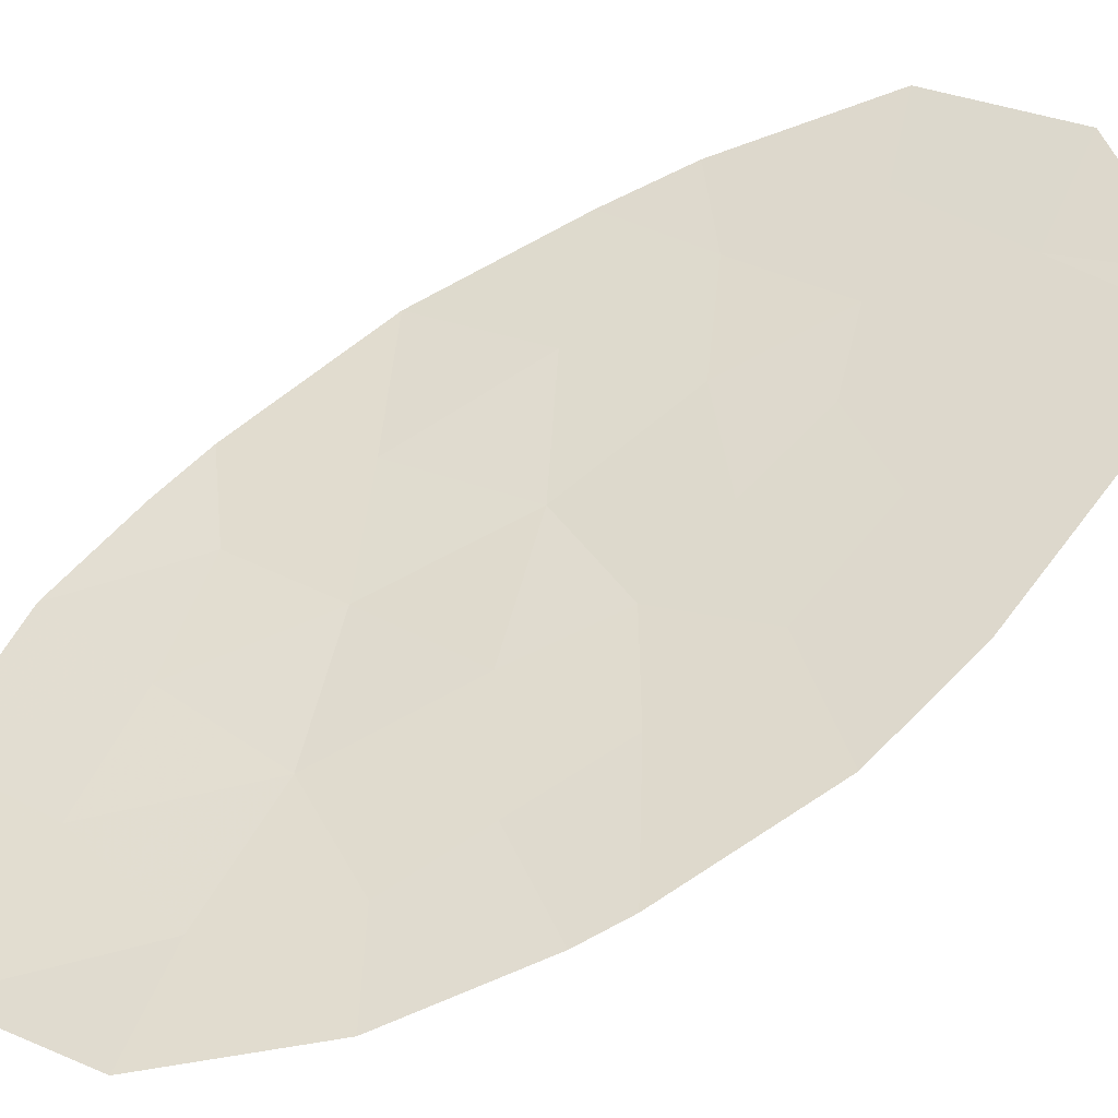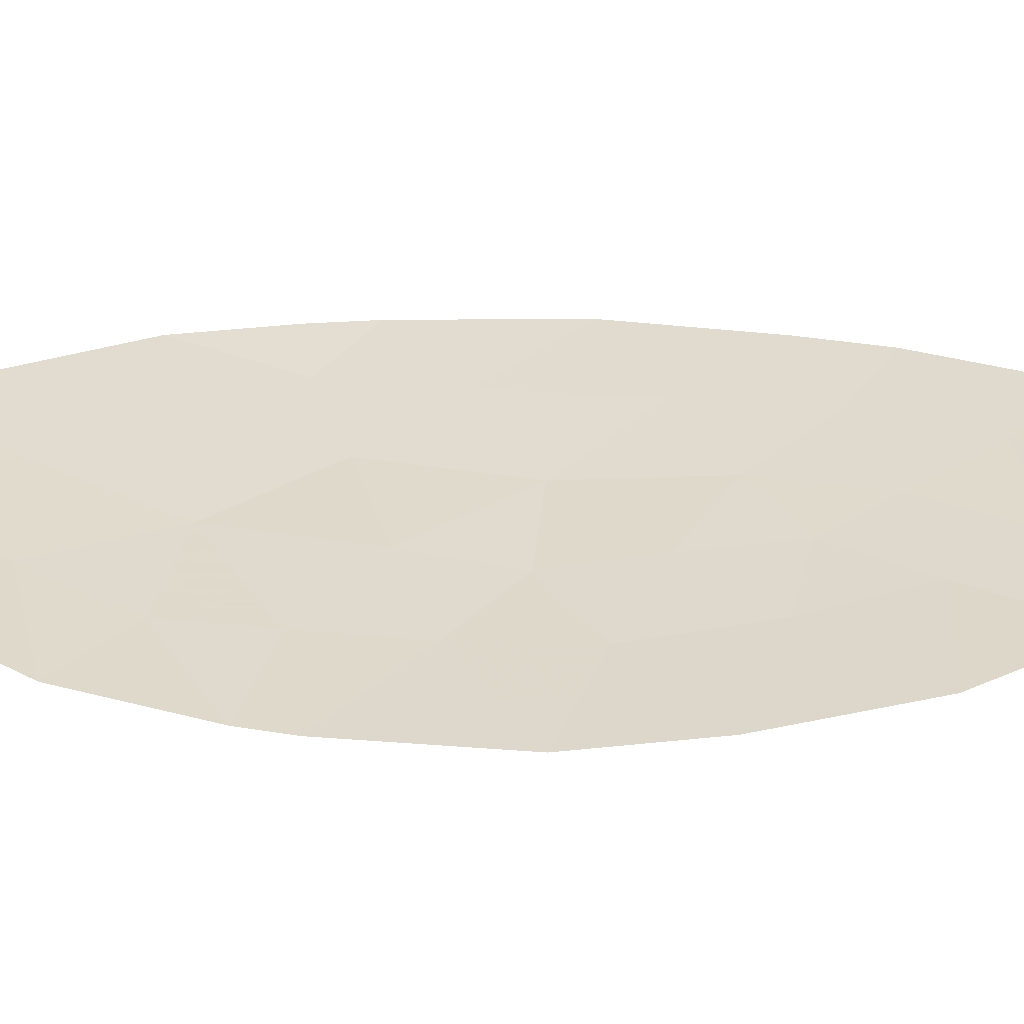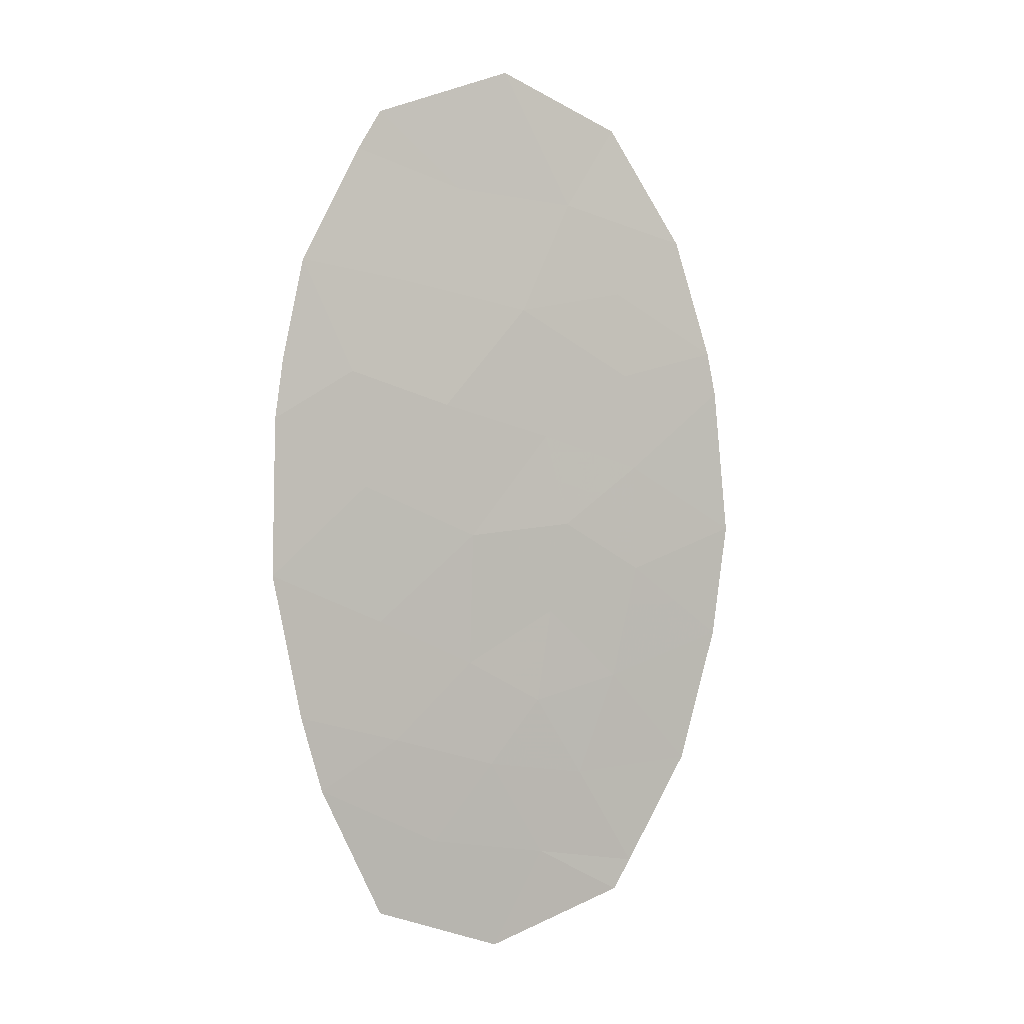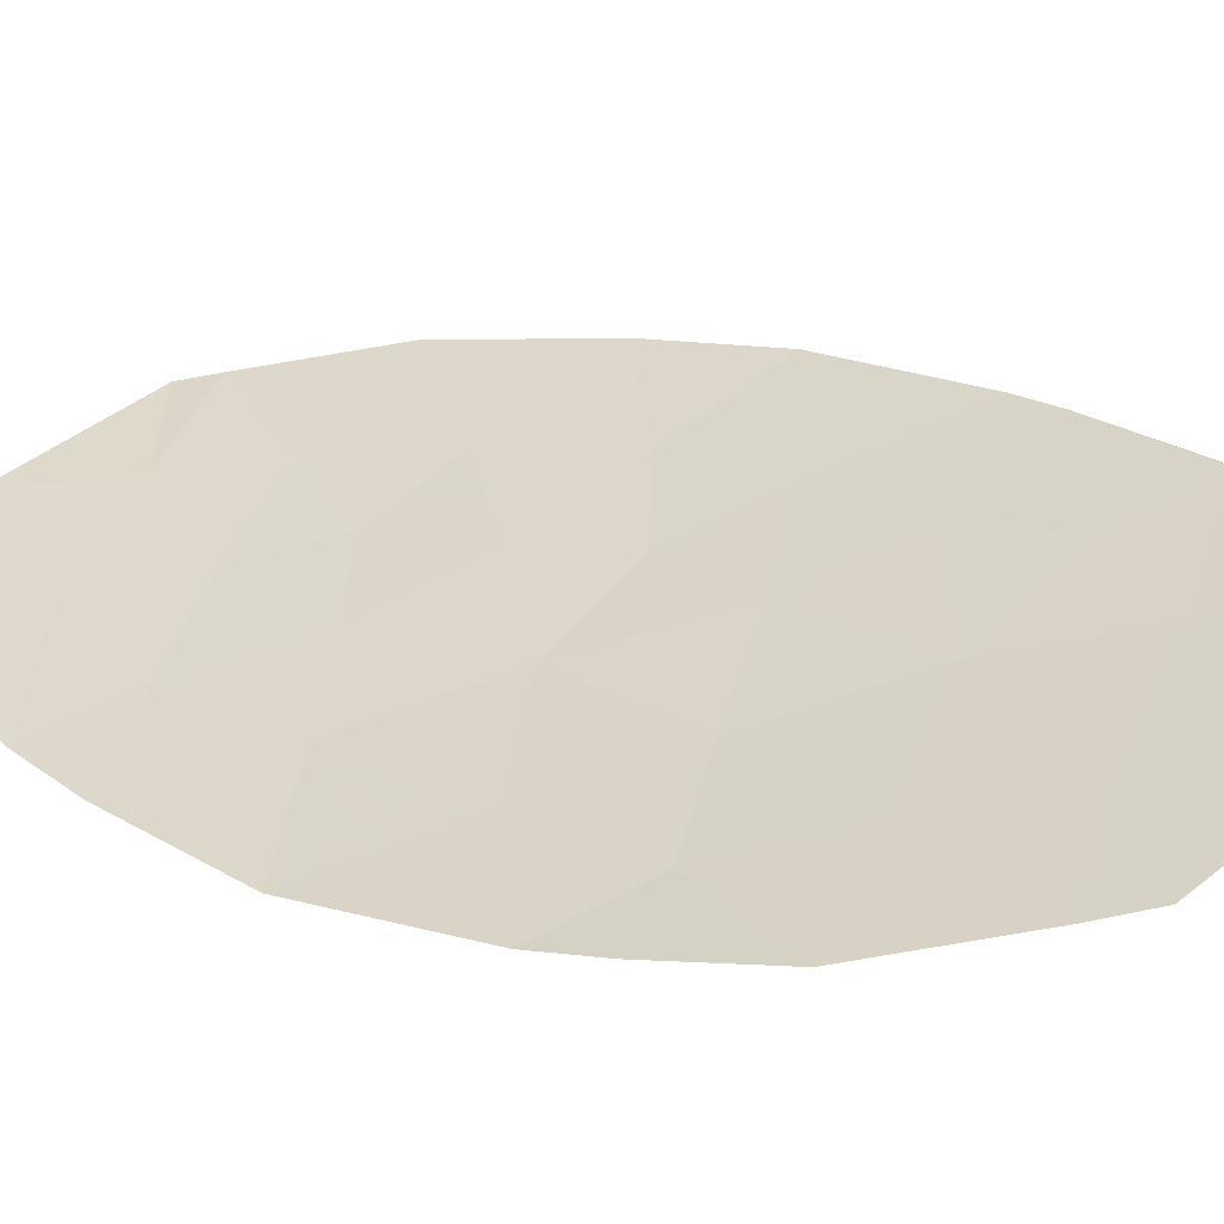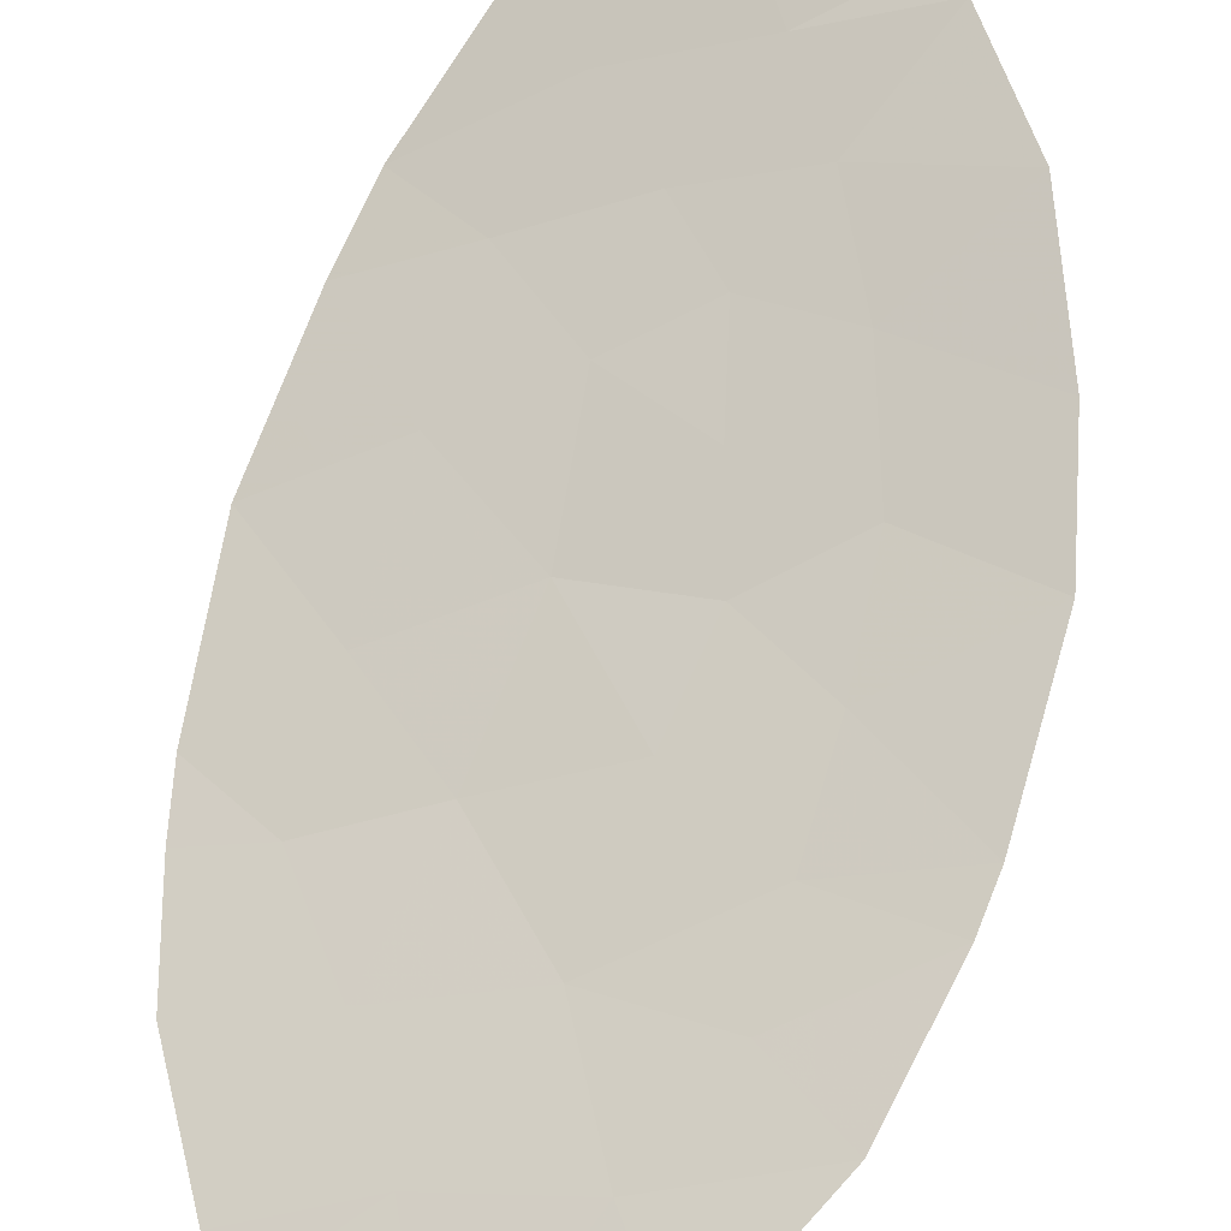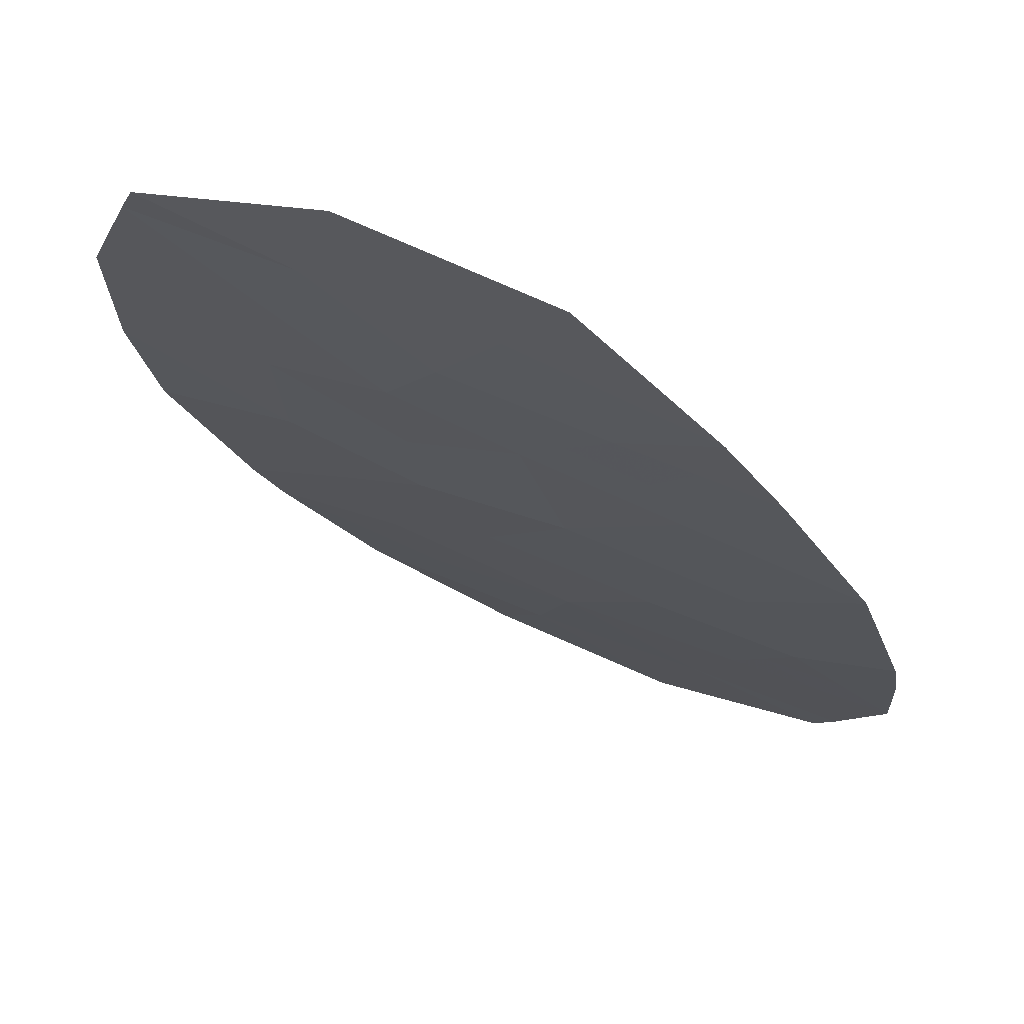
<metadata>
{"format":"obj","ext":"obj","renderer":"f3d","projection":"perspective","resolution":1024,"background":"white","views":[{"elev":66.2,"azim":51.4,"up":"+Y"},{"elev":55.9,"azim":90.2,"up":"+Y"},{"elev":2.0,"azim":-3.1,"up":"+Z"},{"elev":16.5,"azim":-56.8,"up":"+Y"},{"elev":71.6,"azim":10.9,"up":"+Y"},{"elev":-19.7,"azim":-165.5,"up":"+Y"}]}
</metadata>
<code>
v -58.17 26.02 -1.744
v -59.31 25.47 -0.8185
v -58.27 25.96 2.069
v -58.72 25.85 3.559
v -63.65 23.73 3.134
v -63.05 23.9 1.759
v -63.9 23.59 1.887
v -58.16 26 1.526
v -61.86 24.37 1.346
v -57.99 26.07 -0.3149
v -60.27 25.03 -0.2044
v -62.7 24.23 5.04
v -62.97 24.1 4.554
v -59.63 25.56 5.021
v -60.25 25.2 3.987
v -61.09 24.94 5.667
v -61.53 24.5 -0.3267
v -63.69 23.7 -2.565
v -63.99 23.53 1.164
v -62.89 23.96 0.3133
v -58.62 25.88 -3.437
v -60.85 24.84 2.587
v -62.02 24.47 -4.277
v -63.45 23.85 -3.506
v -62.73 24.26 -5.156
v -64.03 23.51 -0.7779
v -59.37 25.6 -4.787
v -60.08 25.22 -3.52
v -61.23 24.9 -5.745
v -59.58 25.51 -5.156
v -59.34 25.46 0.5243
v -62.51 24.19 -2.922
v -59.56 25.43 2.841
v -59.62 25.38 -2.243
v -59.46 25.43 1.751
v -62.32 24.27 2.901
v -61.7 24.6 4.123
v -62.71 24.06 -1.398
v -60.61 25.06 -4.546
v -60.55 24.94 0.9462
v -61.28 24.71 -3.321
v -60.66 24.93 -2.516
v -61.57 24.54 -1.979
v -60.49 24.97 -1.348
v -58.08 26.04 -1.029
v -58.65 25.77 -0.5667
v -58.74 25.74 -1.281
v -59.46 25.42 -1.531
v -58.9 25.7 -1.994
v -58.49 25.91 2.814
v -59.14 25.64 3.2
v -58.91 25.7 2.455
v -63.35 23.82 2.446
v -63.77 23.66 2.51
v -63.47 23.75 1.823
v -59.9 25.22 -1.083
v -59.79 25.25 -0.5115
v -60.38 25 -0.7762
v -60.36 25.25 5.344
v -60.67 25.07 4.827
v -59.94 25.38 4.504
v -59.9 25.31 3.414
v -59.48 25.52 3.773
v -64.01 23.52 0.193
v -63.46 23.74 -0.2323
v -63.44 23.75 0.7385
v -60.16 25.14 2.169
v -59.51 25.43 2.296
v -60.21 25.14 2.714
v -58.4 25.95 -2.59
v -59.12 25.63 -2.84
v -60.92 24.98 -5.145
v -61.32 24.77 -4.412
v -61.63 24.69 -5.011
v -61.28 24.72 3.355
v -62.01 24.43 3.512
v -61.59 24.55 2.744
v -59.18 25.71 4.29
v -63.09 24.05 -4.331
v -62.38 24.36 -4.717
v -62.74 24.16 -3.892
v -63.94 23.56 1.525
v -63.52 23.72 1.461
v -62.97 23.93 1.036
v -59 25.74 -4.112
v -59.35 25.55 -3.478
v -59.73 25.41 -4.153
v -62.27 24.33 -3.6
v -62.98 24.02 -3.214
v -61.65 24.59 -3.799
v -61.9 24.45 -3.122
v -63.31 23.92 3.844
v -62.99 24 3.018
v -62.65 24.18 3.728
v -61.98 24.58 -5.451
v -61.9 24.59 5.353
v -62.2 24.41 4.581
v -61.39 24.77 4.895
v -62.09 24.32 2.124
v -61.36 24.61 1.967
v -63.1 23.94 -2.744
v -62.61 24.12 -2.16
v -63.2 23.88 -1.981
v -60.68 24.96 -3.42
v -60.95 24.89 -3.934
v -60.35 25.14 -4.033
v -60.41 25.21 -5.451
v -60.1 25.29 -4.851
v -59.48 25.55 -4.971
v -59.99 25.33 -4.666
v -58.87 25.7 1.91
v -58.08 26.03 0.6056
v -58.75 25.73 1.025
v -58.66 25.76 0.1047
v -63.57 23.77 -3.036
v -60.55 25.02 3.287
v -60.97 24.9 4.055
v -58.22 25.98 1.798
v -58.81 25.71 1.638
v -59.4 25.44 1.138
v -61.21 24.65 1.146
v -60.7 24.89 1.767
v -61.04 24.72 0.3098
v -61.7 24.43 0.5097
v -60.9 24.77 -0.2656
v -60.41 24.98 0.3709
v -62.34 24.35 4.338
v -62.84 24.17 4.797
v -61.42 24.62 -2.65
v -62.04 24.36 -2.45
v -62.8 24.01 -0.5422
v -63.37 23.78 -1.088
v -59.8 25.24 0.1599
v -59.32 25.46 -0.1471
v -59.85 25.3 -2.882
v -62.68 24.08 2.33
v -62.46 24.14 1.552
v -63.86 23.61 -1.671
v -62.14 24.3 -1.688
v -62.38 24.16 0.8297
v -61.03 24.75 -1.663
v -61.01 24.74 -0.8373
v -61.55 24.52 -1.153
v -61.11 24.73 -2.247
v -60.58 24.95 -1.932
v -60.01 25.18 1.348
v -60.97 24.82 -2.919
v -60.37 25.07 -3.018
v -62.21 24.23 -0.006708
v -62.12 24.28 -0.8622
v -59.94 25.2 0.7352
v -60.05 25.17 -1.796
v -60.14 25.15 -2.38
f 1 45 47
f 45 10 46
f 45 46 47
f 47 46 2
f 2 48 47
f 48 34 49
f 48 49 47
f 47 49 1
f 3 50 52
f 50 4 51
f 50 51 52
f 52 51 33
f 6 53 55
f 53 5 54
f 53 54 55
f 55 54 7
f 44 56 58
f 56 2 57
f 56 57 58
f 58 57 11
f 14 59 61
f 59 16 60
f 59 60 61
f 61 60 15
f 15 62 63
f 62 33 51
f 62 51 63
f 63 51 4
f 19 64 66
f 64 26 65
f 64 65 66
f 66 65 20
f 22 67 69
f 67 35 68
f 67 68 69
f 69 68 33
f 21 70 71
f 70 1 49
f 70 49 71
f 71 49 34
f 29 72 74
f 72 39 73
f 72 73 74
f 74 73 23
f 22 75 77
f 75 37 76
f 75 76 77
f 77 76 36
f 4 78 63
f 78 14 61
f 78 61 63
f 63 61 15
f 24 79 81
f 79 25 80
f 79 80 81
f 81 80 23
f 7 82 55
f 82 19 83
f 82 83 55
f 55 83 6
f 19 66 83
f 66 20 84
f 66 84 83
f 83 84 6
f 27 85 87
f 85 21 86
f 85 86 87
f 87 86 28
f 24 81 89
f 81 23 88
f 81 88 89
f 89 88 32
f 23 90 88
f 90 41 91
f 90 91 88
f 88 91 32
f 13 92 94
f 92 5 93
f 92 93 94
f 94 93 36
f 25 95 80
f 95 29 74
f 95 74 80
f 80 74 23
f 16 96 98
f 96 12 97
f 96 97 98
f 98 97 37
f 22 77 100
f 77 36 99
f 77 99 100
f 100 99 9
f 18 101 103
f 101 32 102
f 101 102 103
f 103 102 38
f 28 104 106
f 104 41 105
f 104 105 106
f 106 105 39
f 29 107 72
f 107 30 108
f 107 108 72
f 72 108 39
f 30 109 108
f 109 27 110
f 109 110 108
f 108 110 39
f 33 68 52
f 68 35 111
f 68 111 52
f 52 111 3
f 10 112 114
f 112 8 113
f 112 113 114
f 114 113 31
f 32 101 89
f 101 18 115
f 101 115 89
f 89 115 24
f 22 69 116
f 69 33 62
f 69 62 116
f 116 62 15
f 37 75 117
f 75 22 116
f 75 116 117
f 117 116 15
f 8 118 119
f 118 3 111
f 118 111 119
f 119 111 35
f 35 120 119
f 120 31 113
f 120 113 119
f 119 113 8
f 9 121 100
f 121 40 122
f 121 122 100
f 100 122 22
f 17 123 124
f 123 40 121
f 123 121 124
f 124 121 9
f 40 123 126
f 123 17 125
f 123 125 126
f 126 125 11
f 13 94 127
f 94 36 76
f 94 76 127
f 127 76 37
f 12 128 97
f 128 13 127
f 128 127 97
f 97 127 37
f 32 91 130
f 91 41 129
f 91 129 130
f 130 129 43
f 38 131 132
f 131 20 65
f 131 65 132
f 132 65 26
f 31 133 134
f 133 11 57
f 133 57 134
f 134 57 2
f 21 71 86
f 71 34 135
f 71 135 86
f 86 135 28
f 16 98 60
f 98 37 117
f 98 117 60
f 60 117 15
f 5 53 93
f 53 6 136
f 53 136 93
f 93 136 36
f 9 99 137
f 99 36 136
f 99 136 137
f 137 136 6
f 26 138 132
f 138 18 103
f 138 103 132
f 132 103 38
f 38 102 139
f 102 32 130
f 102 130 139
f 139 130 43
f 20 140 84
f 140 9 137
f 140 137 84
f 84 137 6
f 43 141 143
f 141 44 142
f 141 142 143
f 143 142 17
f 43 144 141
f 144 42 145
f 144 145 141
f 141 145 44
f 28 106 87
f 106 39 110
f 106 110 87
f 87 110 27
f 22 122 67
f 122 40 146
f 122 146 67
f 67 146 35
f 41 90 105
f 90 23 73
f 90 73 105
f 105 73 39
f 41 147 129
f 147 42 144
f 147 144 129
f 129 144 43
f 42 147 148
f 147 41 104
f 147 104 148
f 148 104 28
f 17 149 150
f 149 20 131
f 149 131 150
f 150 131 38
f 10 114 46
f 114 31 134
f 114 134 46
f 46 134 2
f 35 146 120
f 146 40 151
f 146 151 120
f 120 151 31
f 11 133 126
f 133 31 151
f 133 151 126
f 126 151 40
f 2 56 48
f 56 44 152
f 56 152 48
f 48 152 34
f 17 150 143
f 150 38 139
f 150 139 143
f 143 139 43
f 44 58 142
f 58 11 125
f 58 125 142
f 142 125 17
f 28 135 148
f 135 34 153
f 135 153 148
f 148 153 42
f 44 145 152
f 145 42 153
f 145 153 152
f 152 153 34
f 17 124 149
f 124 9 140
f 124 140 149
f 149 140 20

</code>
